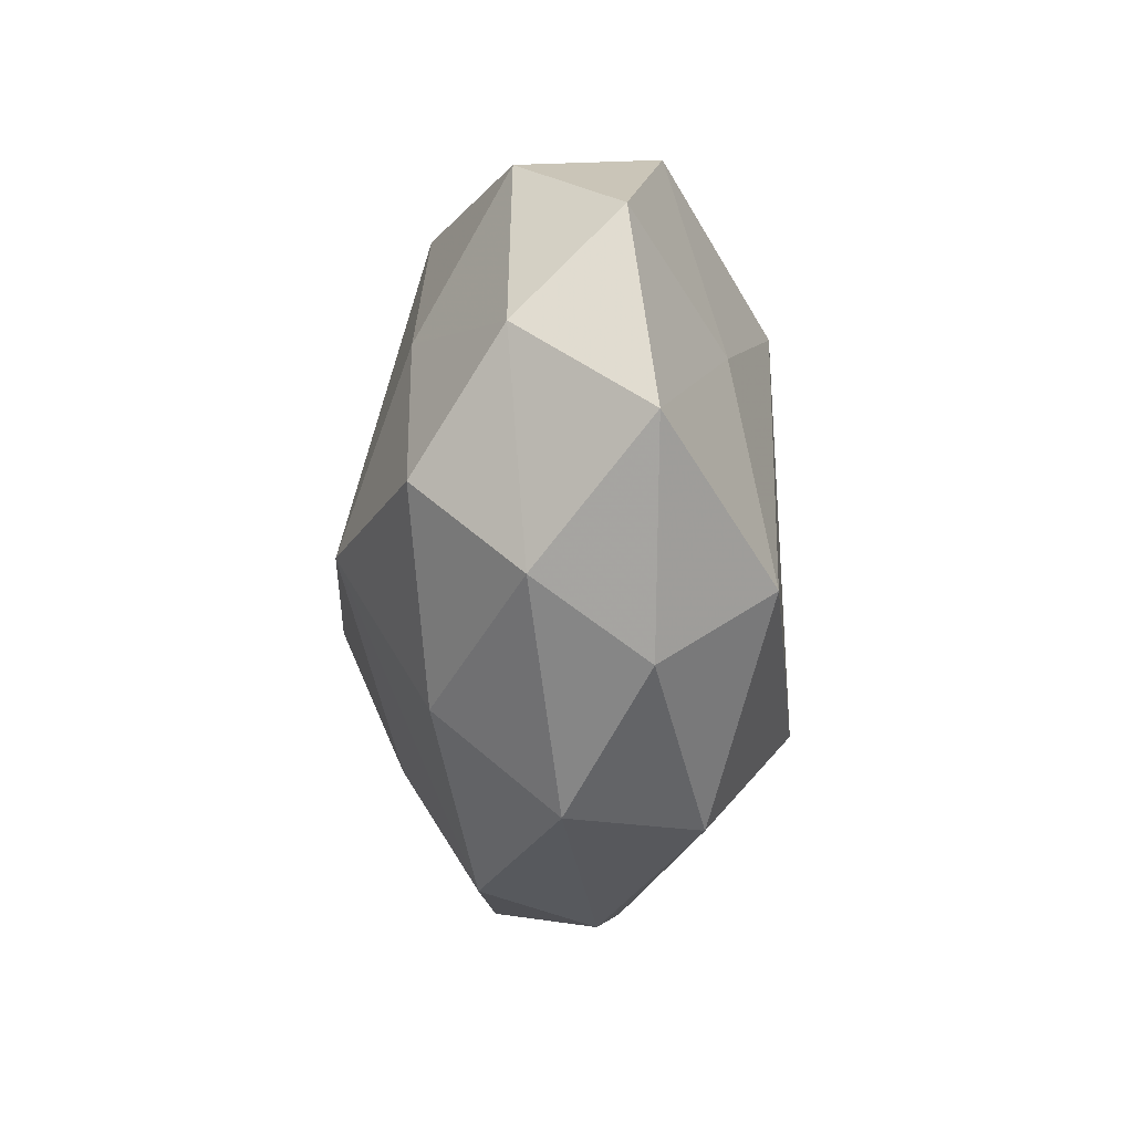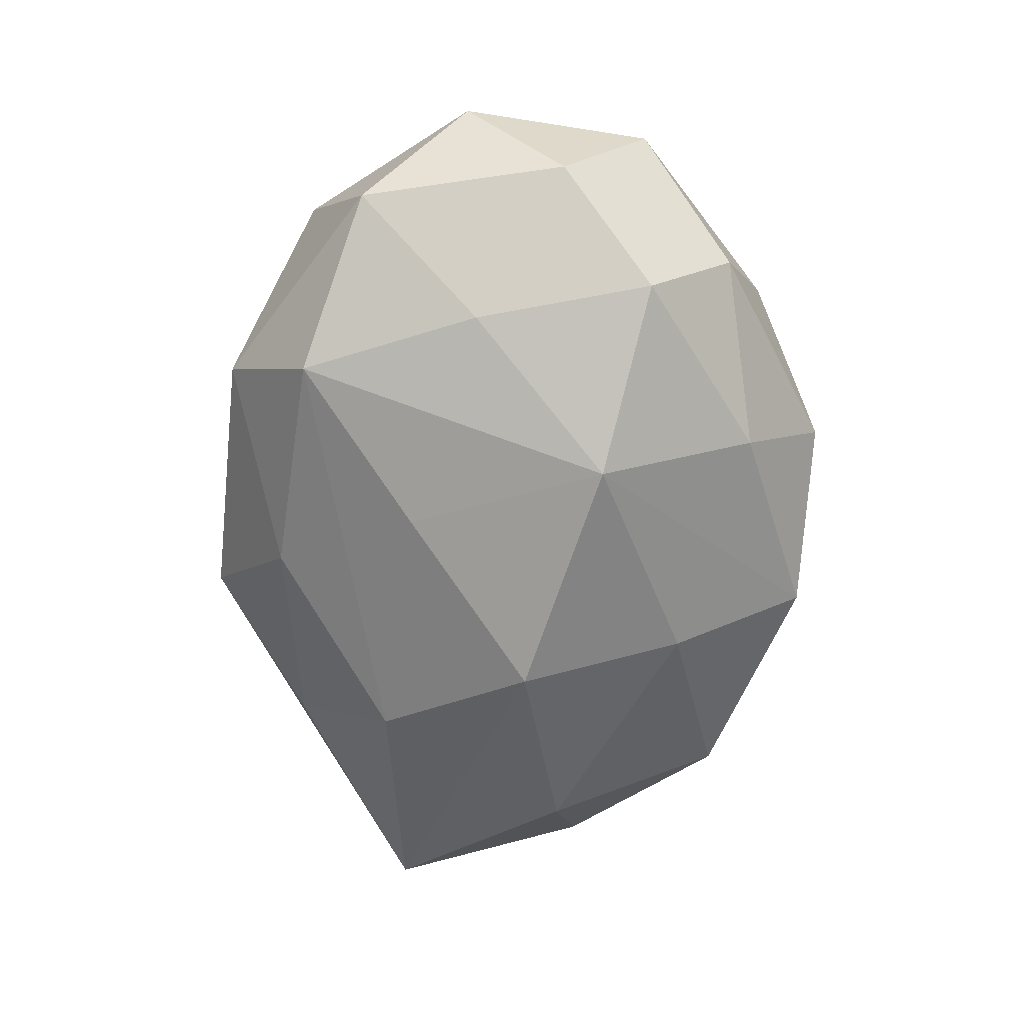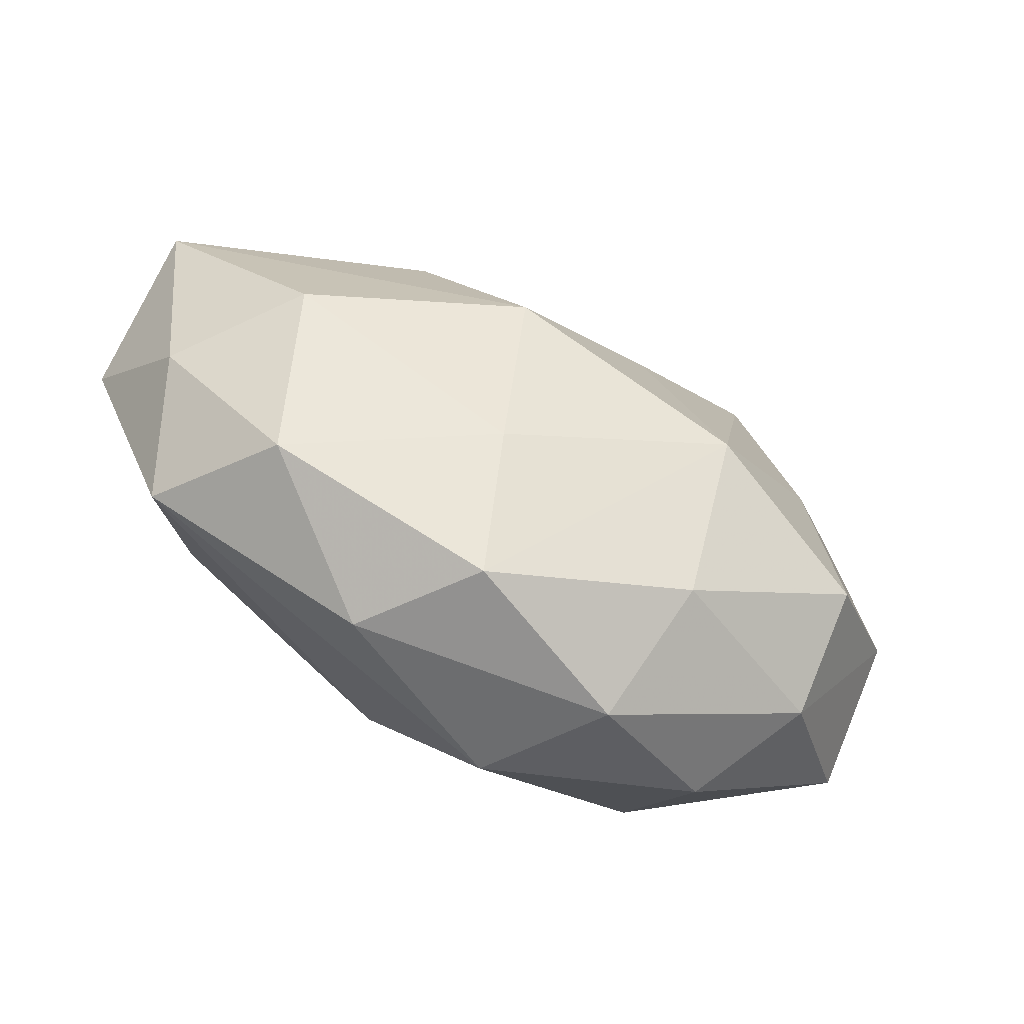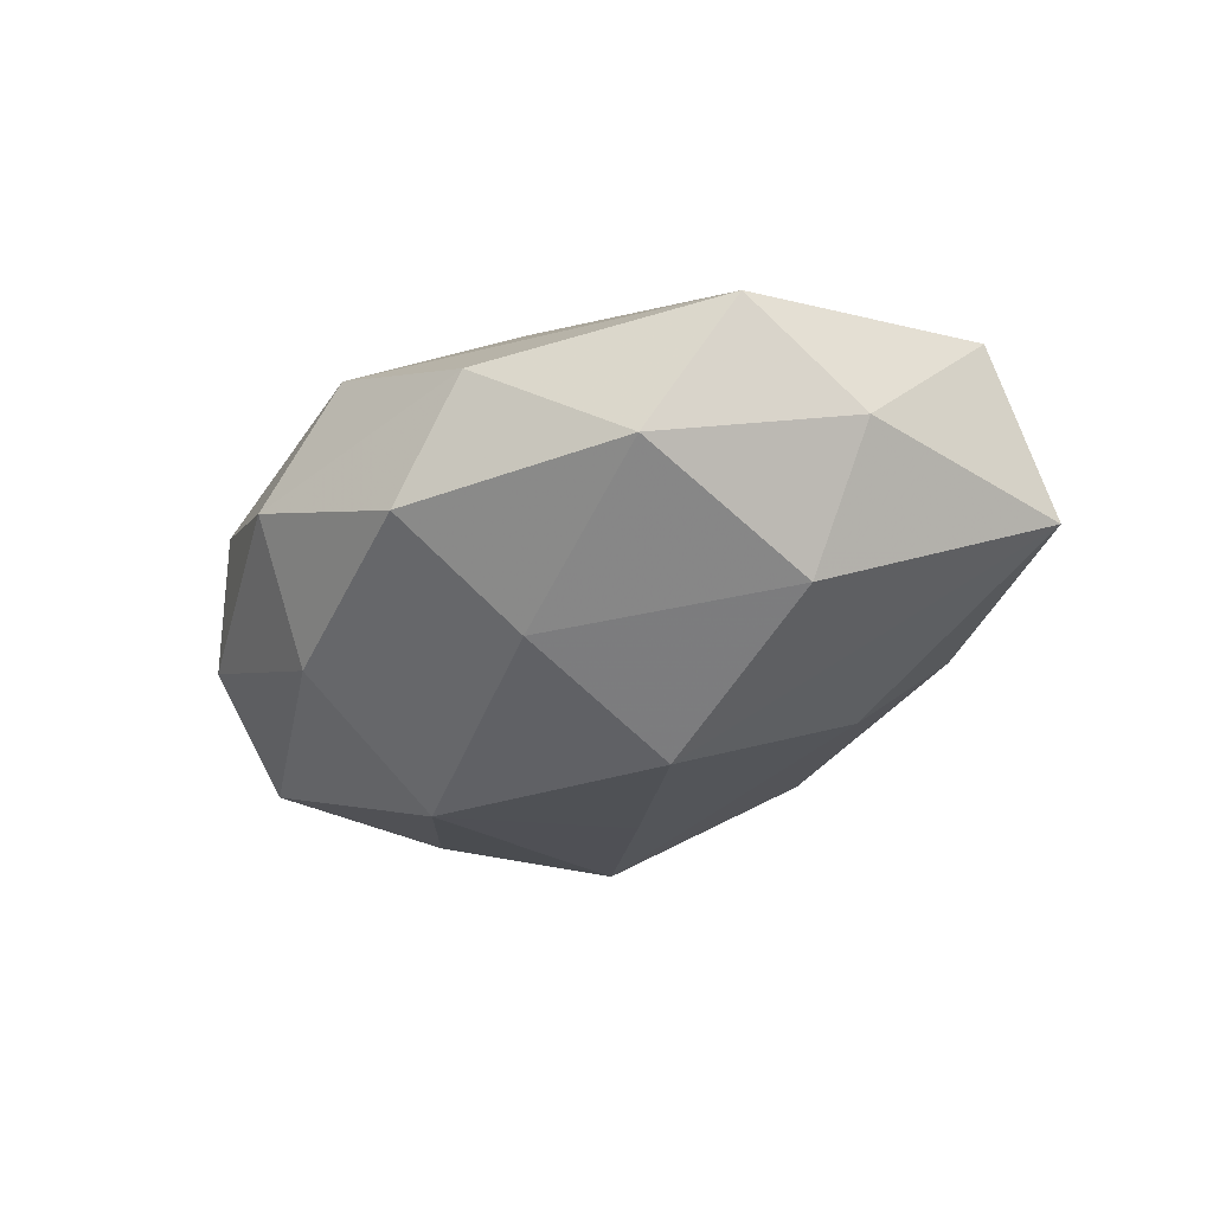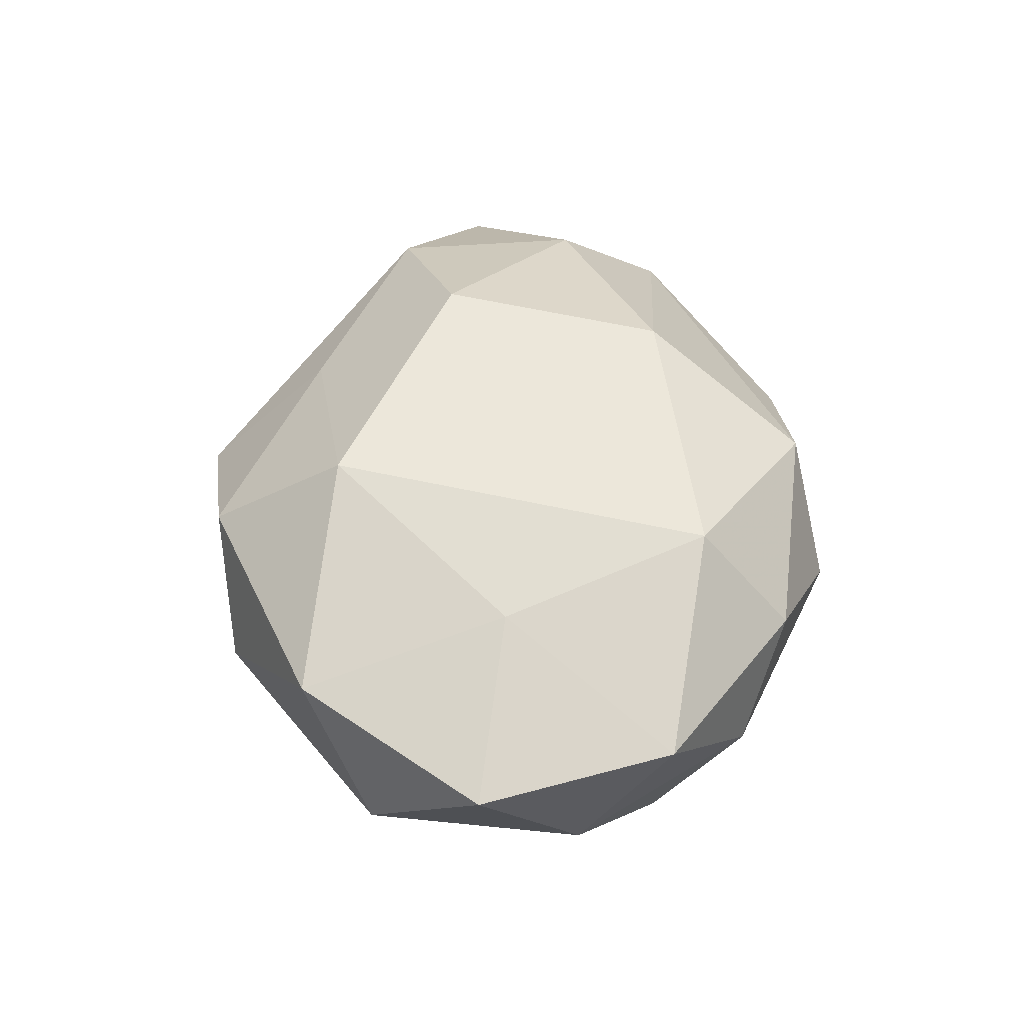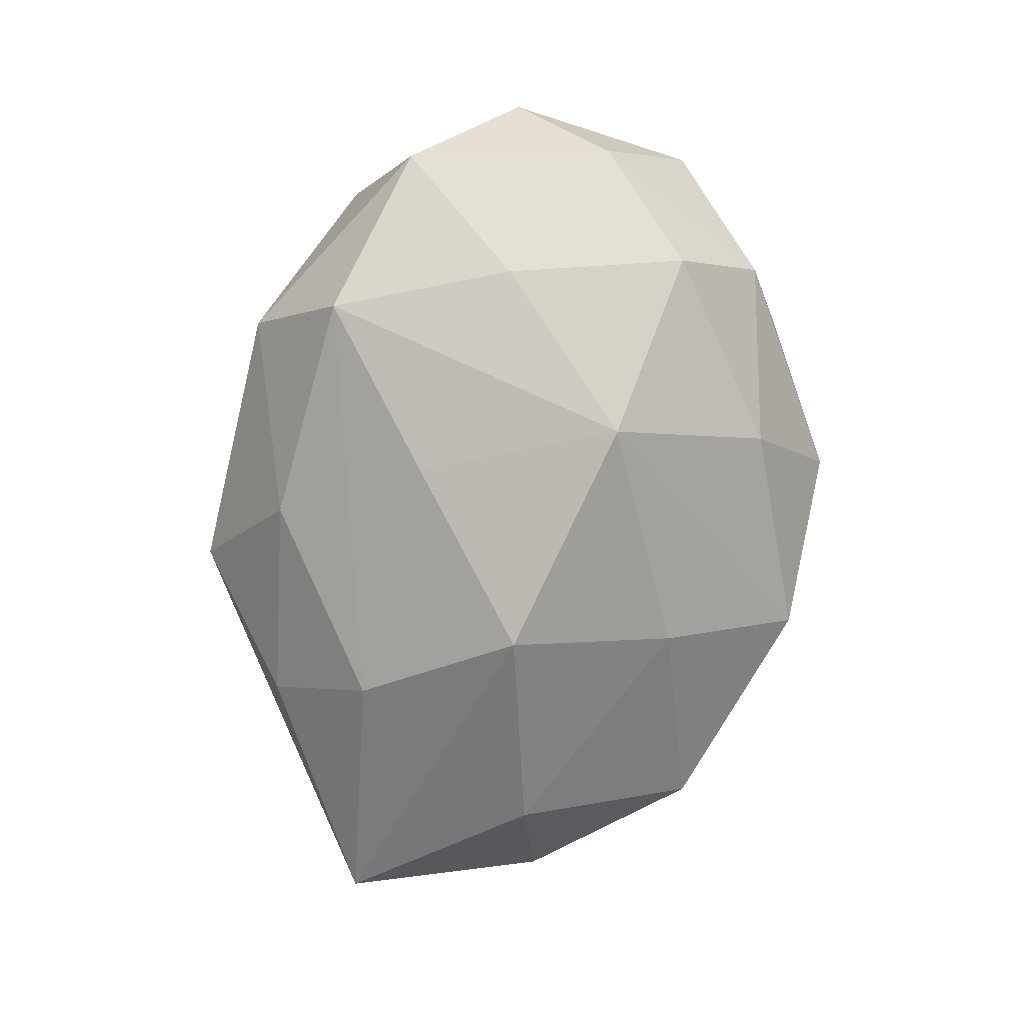
<metadata>
{"format":"obj","ext":"obj","renderer":"f3d","projection":"perspective","resolution":1024,"background":"white","views":[{"elev":-36.2,"azim":-90.7,"up":"+Y"},{"elev":-65.6,"azim":-89.8,"up":"+Z"},{"elev":-62.7,"azim":153.0,"up":"+Y"},{"elev":-33.6,"azim":46.9,"up":"+Z"},{"elev":44.3,"azim":-91.7,"up":"+Z"},{"elev":-78.9,"azim":-96.7,"up":"+Z"}]}
</metadata>
<code>
v 0.03831 0.003123 0.005161
v 0.01326 -0.02545 0.001878
v -0.02722 0.01898 0.00633
v 0.001119 0.02186 -0.009409
v -0.01071 -0.02055 -0.01074
v 0.02626 -0.003527 -0.013
v -0.007559 0.02722 0.007394
v 0.008697 -0.0004743 -0.01923
v 0.03103 -0.01481 0.004314
v 0.008008 0.02909 0.0005194
v -0.01487 0.02618 -0.002736
v 0.009846 0.01855 0.0097
v 0.03733 0.01146 -0.006428
v -0.005173 0.009481 -0.01545
v 0.02422 -0.01847 -0.006388
v -0.03434 -0.003992 -0.005199
v -0.02377 0.001895 0.01089
v -0.01004 0.01595 0.01571
v 0.01883 0.02086 -0.005752
v -0.00175 -0.02527 0.009581
v -0.007791 -0.0278 -0.001121
v 0.006399 -0.02602 -0.007374
v 0.007879 -0.01444 -0.01367
v 0.01601 0.01243 -0.01362
v -0.02309 0.00363 -0.01244
v -0.02579 -0.01136 -0.01213
v -0.01819 0.01873 -0.01165
v -0.03415 -0.01158 0.005155
v -0.03725 0.004475 0.00308
v 0.02589 0.01031 0.01173
v -0.01811 -0.01502 0.01424
v 0.02505 -0.005398 0.01307
v -0.0318 0.01363 -0.005029
v 0.03417 -0.005426 -0.003518
v -0.01966 -0.02254 0.005168
v -0.02518 -0.01883 -0.003719
v 0.005465 -0.01243 0.01721
v 0.01063 0.005951 0.01786
v -0.01097 -0.007158 -0.01826
f 16 28 29
f 24 19 13
f 13 19 10
f 13 30 1
f 10 30 13
f 32 9 1
f 1 30 32
f 32 30 38
f 36 28 16
f 2 9 20
f 33 29 3
f 16 29 33
f 18 7 3
f 38 30 18
f 10 19 4
f 24 27 4
f 4 19 24
f 11 7 10
f 10 4 11
f 11 4 27
f 3 7 11
f 11 33 3
f 27 33 11
f 37 32 38
f 38 18 37
f 37 18 31
f 37 31 20
f 20 9 37
f 9 32 37
f 21 2 20
f 22 2 21
f 26 36 16
f 3 29 17
f 17 18 3
f 31 18 17
f 17 29 28
f 28 31 17
f 12 18 30
f 7 18 12
f 12 30 10
f 10 7 12
f 28 36 35
f 36 21 35
f 35 31 28
f 20 31 35
f 35 21 20
f 22 21 5
f 5 21 36
f 36 26 5
f 8 6 23
f 24 13 8
f 13 6 8
f 34 6 13
f 1 9 34
f 34 13 1
f 25 33 27
f 16 33 25
f 25 26 16
f 39 8 23
f 39 23 22
f 22 5 39
f 39 5 26
f 26 25 39
f 39 25 27
f 6 34 15
f 22 23 15
f 23 6 15
f 15 34 9
f 9 2 15
f 15 2 22
f 14 39 27
f 8 39 14
f 14 27 24
f 24 8 14

</code>
